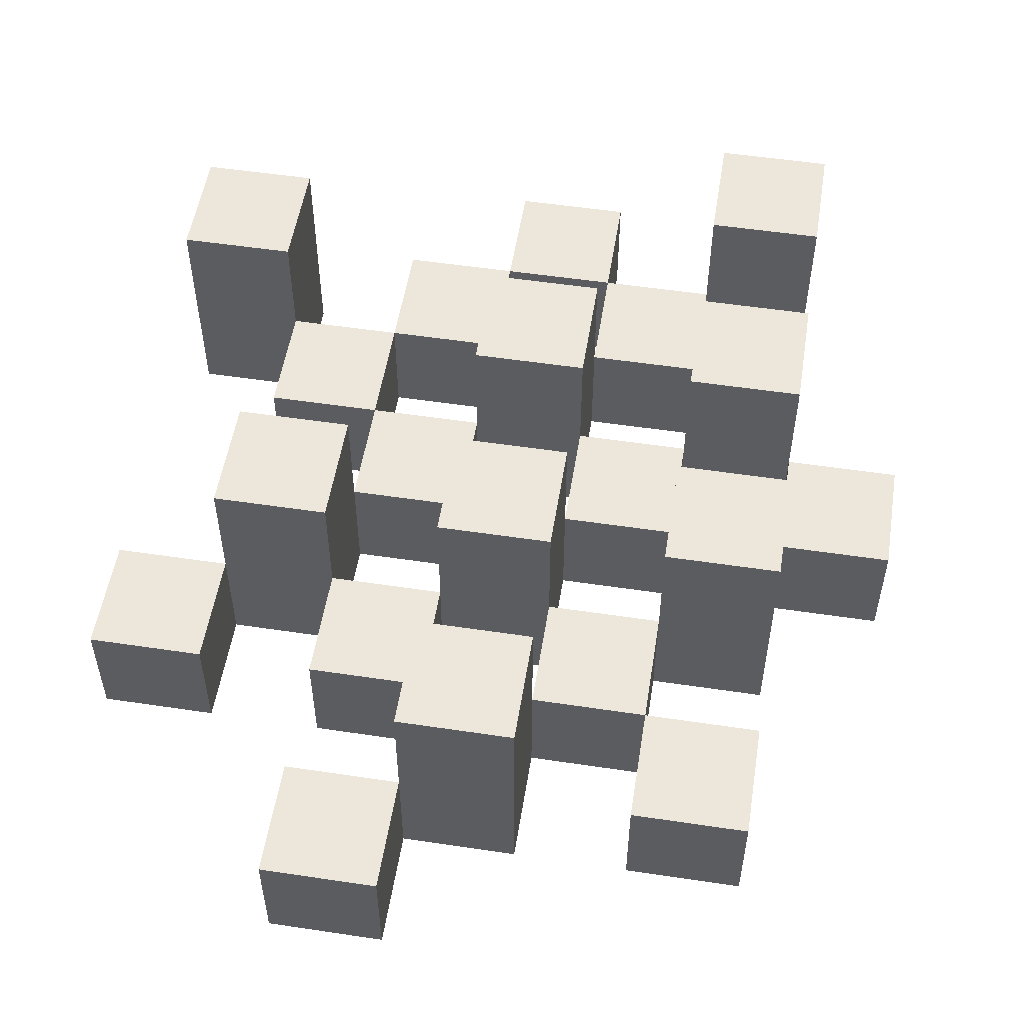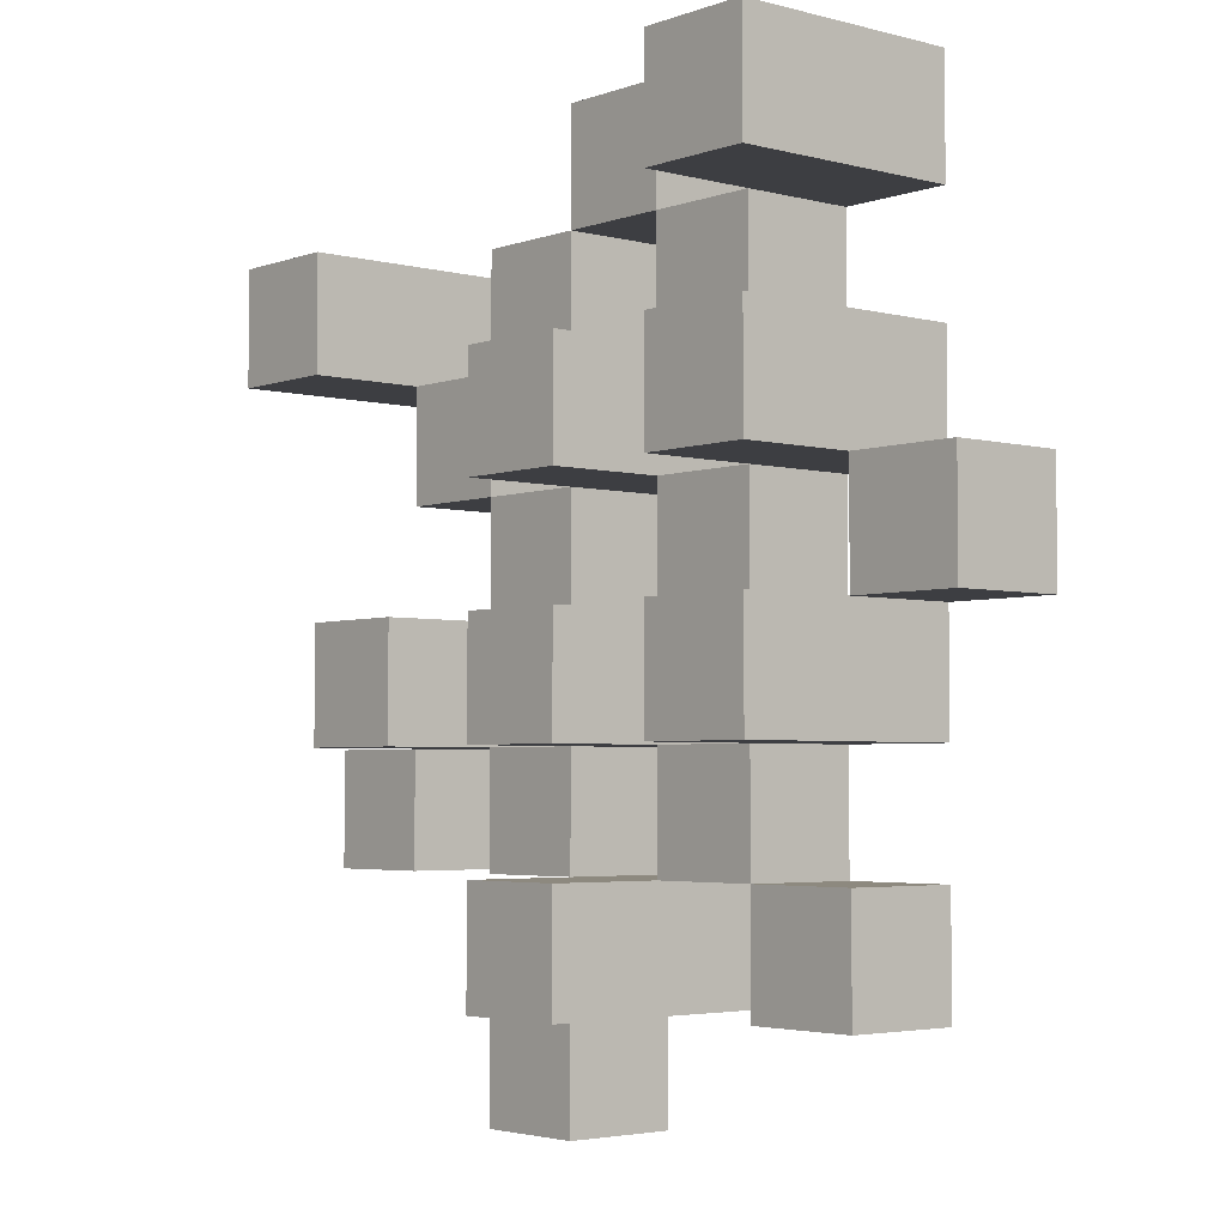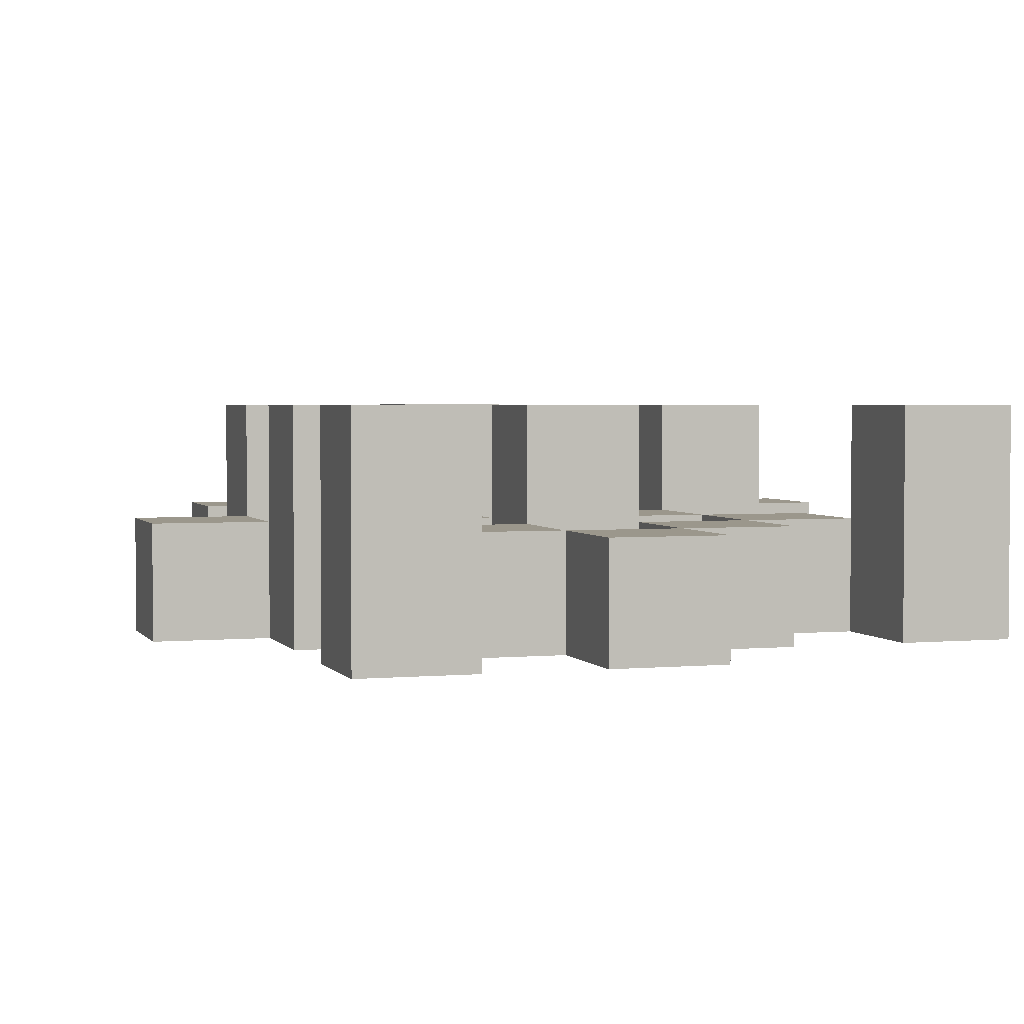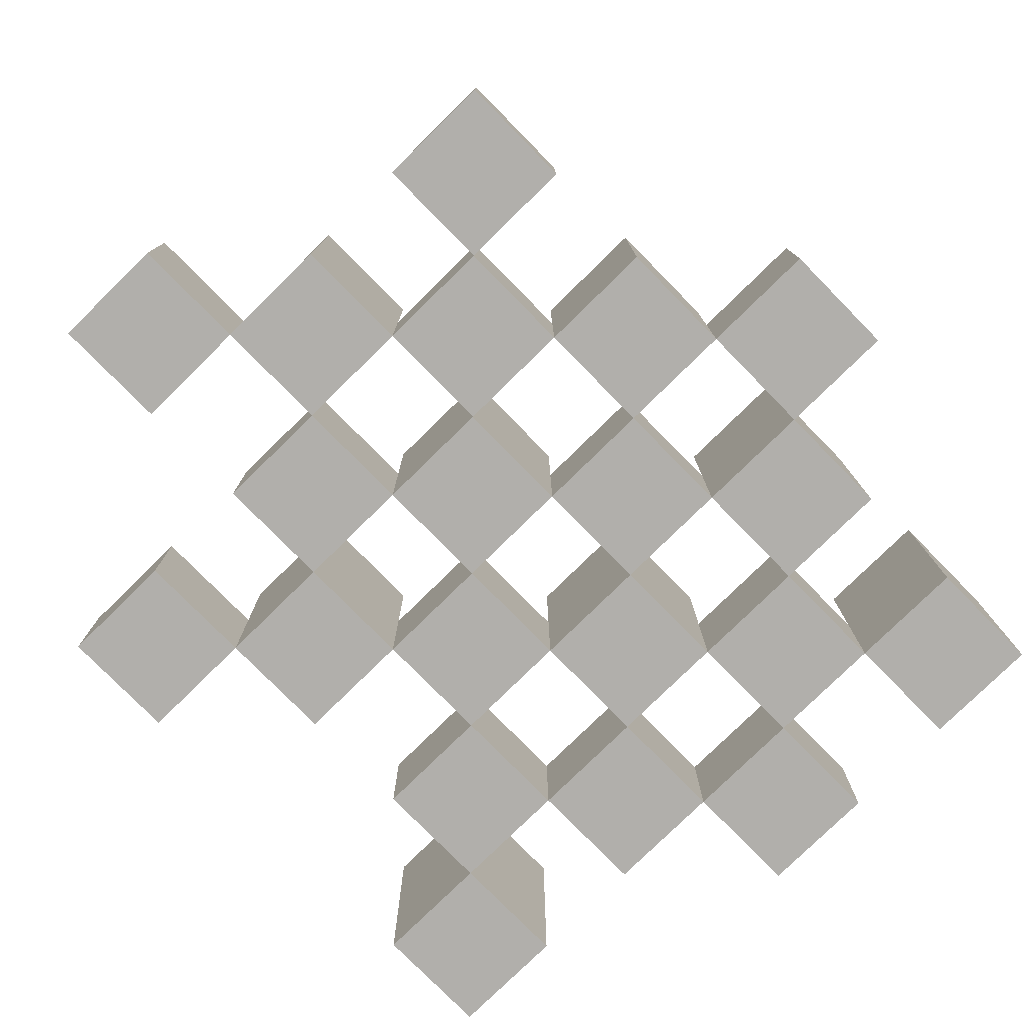
<metadata>
{"format":"obj","ext":"obj","renderer":"f3d","projection":"perspective","resolution":1024,"background":"white","views":[{"elev":53.4,"azim":-170.9,"up":"+Y"},{"elev":-3.6,"azim":-130.6,"up":"+Z"},{"elev":2.8,"azim":-17.6,"up":"+Y"},{"elev":-78.2,"azim":-135.5,"up":"+Y"}]}
</metadata>
<code>
o
v 25.9 0.9 28.5
v 25.8 0.9 28.5
v 25.7 0.9 28.5
v 25.6 0.9 28.5
v 25.9 1 28.5
v 25.8 1 28.5
v 25.7 1.1 28.5
v 25.6 1.1 28.5
v 26.2 0.9 28.4
v 26.1 0.9 28.4
v 26 0.9 28.4
v 25.9 0.9 28.4
v 25.8 0.9 28.4
v 25.7 0.9 28.4
v 26 1 28.4
v 25.9 1 28.4
v 25.8 1 28.4
v 25.7 1 28.4
v 26.2 1.1 28.4
v 26.1 1.1 28.4
v 26.1 0.9 28.3
v 26 0.9 28.3
v 25.9 0.9 28.3
v 25.8 0.9 28.3
v 25.7 0.9 28.3
v 25.6 0.9 28.3
v 26.1 1 28.3
v 26 1 28.3
v 25.9 1 28.3
v 25.8 1 28.3
v 25.7 1 28.3
v 25.9 1.1 28.3
v 25.8 1.1 28.3
v 25.7 1.1 28.3
v 25.6 1.1 28.3
v 26 0.9 28.2
v 25.9 0.9 28.2
v 25.8 0.9 28.2
v 25.7 0.9 28.2
v 25.6 0.9 28.2
v 25.5 0.9 28.2
v 26 1 28.2
v 25.9 1 28.2
v 25.8 1 28.2
v 25.7 1 28.2
v 25.6 1 28.2
v 25.5 1 28.2
v 26.1 0.9 28.1
v 26 0.9 28.1
v 25.9 0.9 28.1
v 25.8 0.9 28.1
v 25.7 0.9 28.1
v 25.6 0.9 28.1
v 26 1 28.1
v 25.9 1 28.1
v 25.8 1 28.1
v 25.7 1 28.1
v 25.6 1 28.1
v 26.1 1.1 28.1
v 26 1.1 28.1
v 25.9 1.1 28.1
v 25.8 1.1 28.1
v 25.7 1.1 28.1
v 25.6 1.1 28.1
v 26.2 0.9 28
v 26.1 0.9 28
v 26 0.9 28
v 25.9 0.9 28
v 25.8 0.9 28
v 25.7 0.9 28
v 26.2 1 28
v 26.1 1 28
v 26 1 28
v 25.9 1 28
v 25.8 1 28
v 25.7 1 28
v 25.9 0.9 27.9
v 25.8 0.9 27.9
v 25.7 0.9 27.9
v 25.6 0.9 27.9
v 25.9 1 27.9
v 25.8 1 27.9
v 25.7 1 27.9
v 25.6 1 27.9
v 25.9 1.1 27.9
v 25.8 1.1 27.9
v 26 0.9 27.8
v 25.9 0.9 27.8
v 26 1 27.8
v 25.9 1 27.8
v 25.9 0.9 28.4
v 25.8 0.9 28.4
v 25.7 0.9 28.4
v 25.6 0.9 28.4
v 25.9 1 28.4
v 25.8 1 28.4
v 25.7 1 28.4
v 25.7 1.1 28.4
v 25.6 1.1 28.4
v 26.2 0.9 28.3
v 26.1 0.9 28.3
v 26 0.9 28.3
v 25.9 0.9 28.3
v 25.8 0.9 28.3
v 25.7 0.9 28.3
v 26.1 1 28.3
v 26 1 28.3
v 25.9 1 28.3
v 25.8 1 28.3
v 25.7 1 28.3
v 26.2 1.1 28.3
v 26.1 1.1 28.3
v 26.1 0.9 28.2
v 26 0.9 28.2
v 25.9 0.9 28.2
v 25.8 0.9 28.2
v 25.7 0.9 28.2
v 25.6 0.9 28.2
v 26.1 1 28.2
v 26 1 28.2
v 25.9 1 28.2
v 25.8 1 28.2
v 25.7 1 28.2
v 25.6 1 28.2
v 25.9 1.1 28.2
v 25.8 1.1 28.2
v 25.7 1.1 28.2
v 25.6 1.1 28.2
v 26 0.9 28.1
v 25.9 0.9 28.1
v 25.8 0.9 28.1
v 25.7 0.9 28.1
v 25.6 0.9 28.1
v 25.5 0.9 28.1
v 26 1 28.1
v 25.9 1 28.1
v 25.8 1 28.1
v 25.7 1 28.1
v 25.6 1 28.1
v 25.5 1 28.1
v 26.1 0.9 28
v 26 0.9 28
v 25.9 0.9 28
v 25.8 0.9 28
v 25.7 0.9 28
v 25.6 0.9 28
v 26.1 1 28
v 26 1 28
v 25.9 1 28
v 25.8 1 28
v 25.7 1 28
v 26.1 1.1 28
v 26 1.1 28
v 25.9 1.1 28
v 25.8 1.1 28
v 25.7 1.1 28
v 25.6 1.1 28
v 26.2 0.9 27.9
v 26.1 0.9 27.9
v 26 0.9 27.9
v 25.9 0.9 27.9
v 25.8 0.9 27.9
v 25.7 0.9 27.9
v 26.2 1 27.9
v 26.1 1 27.9
v 26 1 27.9
v 25.9 1 27.9
v 25.8 1 27.9
v 25.7 1 27.9
v 25.9 0.9 27.8
v 25.8 0.9 27.8
v 25.7 0.9 27.8
v 25.6 0.9 27.8
v 25.9 1 27.8
v 25.7 1 27.8
v 25.6 1 27.8
v 25.9 1.1 27.8
v 25.8 1.1 27.8
v 26 0.9 27.7
v 25.9 0.9 27.7
v 26 1 27.7
v 25.9 1 27.7
v 26.2 0.9 28.4
v 26.2 1.1 28.4
v 26.2 0.9 28.3
v 26.2 1.1 28.3
v 26.2 0.9 28
v 26.2 1 28
v 26.2 0.9 27.9
v 26.2 1 27.9
v 26.1 0.9 28.3
v 26.1 1 28.3
v 26.1 0.9 28.2
v 26.1 1 28.2
v 26.1 0.9 28.1
v 26.1 1.1 28.1
v 26.1 0.9 28
v 26.1 1 28
v 26.1 1.1 28
v 26 0.9 28.4
v 26 1 28.4
v 26 0.9 28.3
v 26 1 28.3
v 26 0.9 28.2
v 26 1 28.2
v 26 0.9 28.1
v 26 1 28.1
v 26 0.9 28
v 26 1 28
v 26 0.9 27.9
v 26 1 27.9
v 26 0.9 27.8
v 26 1 27.8
v 26 0.9 27.7
v 26 1 27.7
v 25.9 0.9 28.5
v 25.9 1 28.5
v 25.9 0.9 28.4
v 25.9 1 28.4
v 25.9 0.9 28.3
v 25.9 1 28.3
v 25.9 1.1 28.3
v 25.9 0.9 28.2
v 25.9 1 28.2
v 25.9 1.1 28.2
v 25.9 0.9 28.1
v 25.9 1 28.1
v 25.9 1.1 28.1
v 25.9 0.9 28
v 25.9 1 28
v 25.9 1.1 28
v 25.9 0.9 27.9
v 25.9 1 27.9
v 25.9 1.1 27.9
v 25.9 0.9 27.8
v 25.9 1 27.8
v 25.9 1.1 27.8
v 25.8 0.9 28.4
v 25.8 1 28.4
v 25.8 0.9 28.3
v 25.8 1 28.3
v 25.8 0.9 28.2
v 25.8 1 28.2
v 25.8 0.9 28.1
v 25.8 1 28.1
v 25.8 0.9 28
v 25.8 1 28
v 25.8 0.9 27.9
v 25.8 1 27.9
v 25.7 0.9 28.5
v 25.7 1.1 28.5
v 25.7 0.9 28.4
v 25.7 1 28.4
v 25.7 1.1 28.4
v 25.7 0.9 28.3
v 25.7 1 28.3
v 25.7 1.1 28.3
v 25.7 0.9 28.2
v 25.7 1 28.2
v 25.7 1.1 28.2
v 25.7 0.9 28.1
v 25.7 1 28.1
v 25.7 1.1 28.1
v 25.7 0.9 28
v 25.7 1 28
v 25.7 1.1 28
v 25.7 0.9 27.9
v 25.7 1 27.9
v 25.7 0.9 27.8
v 25.7 1 27.8
v 25.6 0.9 28.2
v 25.6 1 28.2
v 25.6 0.9 28.1
v 25.6 1 28.1
v 26.1 0.9 28.4
v 26.1 1.1 28.4
v 26.1 0.9 28.3
v 26.1 1 28.3
v 26.1 1.1 28.3
v 26.1 0.9 28
v 26.1 1 28
v 26.1 0.9 27.9
v 26.1 1 27.9
v 26 0.9 28.3
v 26 1 28.3
v 26 0.9 28.2
v 26 1 28.2
v 26 0.9 28.1
v 26 1 28.1
v 26 1.1 28.1
v 26 0.9 28
v 26 1 28
v 26 1.1 28
v 25.9 0.9 28.4
v 25.9 1 28.4
v 25.9 0.9 28.3
v 25.9 1 28.3
v 25.9 0.9 28.2
v 25.9 1 28.2
v 25.9 0.9 28.1
v 25.9 1 28.1
v 25.9 0.9 28
v 25.9 1 28
v 25.9 0.9 27.9
v 25.9 1 27.9
v 25.9 0.9 27.8
v 25.9 1 27.8
v 25.9 0.9 27.7
v 25.9 1 27.7
v 25.8 0.9 28.5
v 25.8 1 28.5
v 25.8 0.9 28.4
v 25.8 1 28.4
v 25.8 0.9 28.3
v 25.8 1 28.3
v 25.8 1.1 28.3
v 25.8 0.9 28.2
v 25.8 1 28.2
v 25.8 1.1 28.2
v 25.8 0.9 28.1
v 25.8 1 28.1
v 25.8 1.1 28.1
v 25.8 0.9 28
v 25.8 1 28
v 25.8 1.1 28
v 25.8 0.9 27.9
v 25.8 1 27.9
v 25.8 1.1 27.9
v 25.8 0.9 27.8
v 25.8 1.1 27.8
v 25.7 0.9 28.4
v 25.7 1 28.4
v 25.7 0.9 28.3
v 25.7 1 28.3
v 25.7 0.9 28.2
v 25.7 1 28.2
v 25.7 0.9 28.1
v 25.7 1 28.1
v 25.7 0.9 28
v 25.7 1 28
v 25.7 0.9 27.9
v 25.7 1 27.9
v 25.6 0.9 28.5
v 25.6 1.1 28.5
v 25.6 0.9 28.4
v 25.6 1.1 28.4
v 25.6 0.9 28.3
v 25.6 1.1 28.3
v 25.6 0.9 28.2
v 25.6 1 28.2
v 25.6 1.1 28.2
v 25.6 0.9 28.1
v 25.6 1 28.1
v 25.6 1.1 28.1
v 25.6 0.9 28
v 25.6 1.1 28
v 25.6 0.9 27.9
v 25.6 1 27.9
v 25.6 0.9 27.8
v 25.6 1 27.8
v 25.5 0.9 28.2
v 25.5 1 28.2
v 25.5 0.9 28.1
v 25.5 1 28.1
v 26.2 0.9 28.4
v 26.2 0.9 28.3
v 26.2 0.9 28
v 26.2 0.9 27.9
v 26.1 0.9 28.4
v 26.1 0.9 28.3
v 26.1 0.9 28.2
v 26.1 0.9 28.1
v 26.1 0.9 28
v 26.1 0.9 27.9
v 26 0.9 28.4
v 26 0.9 28.3
v 26 0.9 28.2
v 26 0.9 28.1
v 26 0.9 28
v 26 0.9 27.9
v 26 0.9 27.8
v 26 0.9 27.7
v 25.9 0.9 28.5
v 25.9 0.9 28.4
v 25.9 0.9 28.3
v 25.9 0.9 28.2
v 25.9 0.9 28.1
v 25.9 0.9 28
v 25.9 0.9 27.9
v 25.9 0.9 27.8
v 25.9 0.9 27.7
v 25.8 0.9 28.5
v 25.8 0.9 28.4
v 25.8 0.9 28.3
v 25.8 0.9 28.2
v 25.8 0.9 28.1
v 25.8 0.9 28
v 25.8 0.9 27.9
v 25.8 0.9 27.8
v 25.7 0.9 28.5
v 25.7 0.9 28.4
v 25.7 0.9 28.3
v 25.7 0.9 28.2
v 25.7 0.9 28.1
v 25.7 0.9 28
v 25.7 0.9 27.9
v 25.7 0.9 27.8
v 25.6 0.9 28.5
v 25.6 0.9 28.4
v 25.6 0.9 28.3
v 25.6 0.9 28.2
v 25.6 0.9 28.1
v 25.6 0.9 28
v 25.6 0.9 27.9
v 25.6 0.9 27.8
v 25.5 0.9 28.2
v 25.5 0.9 28.1
v 26.2 1 28
v 26.2 1 27.9
v 26.1 1 28.3
v 26.1 1 28.2
v 26.1 1 28
v 26.1 1 27.9
v 26 1 28.4
v 26 1 28.3
v 26 1 28.2
v 26 1 28.1
v 26 1 28
v 26 1 27.9
v 26 1 27.8
v 26 1 27.7
v 25.9 1 28.5
v 25.9 1 28.4
v 25.9 1 28.3
v 25.9 1 28.2
v 25.9 1 28.1
v 25.9 1 28
v 25.9 1 27.9
v 25.9 1 27.8
v 25.9 1 27.7
v 25.8 1 28.5
v 25.8 1 28.4
v 25.8 1 28.3
v 25.8 1 28.2
v 25.8 1 28.1
v 25.8 1 28
v 25.8 1 27.9
v 25.7 1 28.4
v 25.7 1 28.3
v 25.7 1 28.2
v 25.7 1 28.1
v 25.7 1 28
v 25.7 1 27.9
v 25.7 1 27.8
v 25.6 1 28.2
v 25.6 1 28.1
v 25.6 1 27.9
v 25.6 1 27.8
v 25.5 1 28.2
v 25.5 1 28.1
v 26.2 1.1 28.4
v 26.2 1.1 28.3
v 26.1 1.1 28.4
v 26.1 1.1 28.3
v 26.1 1.1 28.1
v 26.1 1.1 28
v 26 1.1 28.1
v 26 1.1 28
v 25.9 1.1 28.3
v 25.9 1.1 28.2
v 25.9 1.1 28.1
v 25.9 1.1 28
v 25.9 1.1 27.9
v 25.9 1.1 27.8
v 25.8 1.1 28.3
v 25.8 1.1 28.2
v 25.8 1.1 28.1
v 25.8 1.1 28
v 25.8 1.1 27.9
v 25.8 1.1 27.8
v 25.7 1.1 28.5
v 25.7 1.1 28.4
v 25.7 1.1 28.3
v 25.7 1.1 28.2
v 25.7 1.1 28.1
v 25.7 1.1 28
v 25.6 1.1 28.5
v 25.6 1.1 28.4
v 25.6 1.1 28.3
v 25.6 1.1 28.2
v 25.6 1.1 28.1
v 25.6 1.1 28
f 5 2 1
f 6 2 5
f 7 4 3
f 8 4 7
f 15 12 11
f 16 12 15
f 17 14 13
f 18 14 17
f 19 10 9
f 20 10 19
f 27 22 21
f 28 22 27
f 29 24 23
f 30 24 29
f 31 26 25
f 32 30 29
f 33 30 32
f 34 26 31
f 35 26 34
f 42 37 36
f 43 37 42
f 44 39 38
f 45 39 44
f 46 41 40
f 47 41 46
f 54 49 48
f 55 51 50
f 56 51 55
f 57 53 52
f 58 53 57
f 59 54 48
f 60 54 59
f 61 56 55
f 62 56 61
f 63 58 57
f 64 58 63
f 71 66 65
f 72 66 71
f 73 68 67
f 74 68 73
f 75 70 69
f 76 70 75
f 81 78 77
f 82 78 81
f 83 80 79
f 84 80 83
f 85 82 81
f 86 82 85
f 89 88 87
f 90 88 89
f 91 92 95
f 95 92 96
f 93 94 97
f 97 94 98
f 98 94 99
f 100 101 106
f 102 103 107
f 107 103 108
f 104 105 109
f 109 105 110
f 100 106 111
f 111 106 112
f 113 114 119
f 119 114 120
f 115 116 121
f 121 116 122
f 117 118 123
f 123 118 124
f 121 122 125
f 125 122 126
f 123 124 127
f 127 124 128
f 129 130 135
f 135 130 136
f 131 132 137
f 137 132 138
f 133 134 139
f 139 134 140
f 141 142 147
f 147 142 148
f 143 144 149
f 149 144 150
f 145 146 151
f 147 148 152
f 152 148 153
f 149 150 154
f 154 150 155
f 151 146 156
f 156 146 157
f 158 159 164
f 164 159 165
f 160 161 166
f 166 161 167
f 162 163 168
f 168 163 169
f 170 171 174
f 172 173 175
f 175 173 176
f 174 171 177
f 177 171 178
f 179 180 181
f 181 180 182
f 185 184 183
f 186 184 185
f 189 188 187
f 190 188 189
f 193 192 191
f 194 192 193
f 197 196 195
f 198 196 197
f 199 196 198
f 202 201 200
f 203 201 202
f 206 205 204
f 207 205 206
f 210 209 208
f 211 209 210
f 214 213 212
f 215 213 214
f 218 217 216
f 219 217 218
f 223 221 220
f 223 222 221
f 224 222 223
f 225 222 224
f 229 227 226
f 229 228 227
f 230 228 229
f 231 228 230
f 235 233 232
f 235 234 233
f 236 234 235
f 237 234 236
f 240 239 238
f 241 239 240
f 244 243 242
f 245 243 244
f 248 247 246
f 249 247 248
f 252 251 250
f 253 251 252
f 254 251 253
f 258 256 255
f 258 257 256
f 259 257 258
f 260 257 259
f 264 262 261
f 264 263 262
f 265 263 264
f 266 263 265
f 269 268 267
f 270 268 269
f 273 272 271
f 274 272 273
f 275 276 277
f 277 276 278
f 278 276 279
f 280 281 282
f 282 281 283
f 284 285 286
f 286 285 287
f 288 289 291
f 289 290 291
f 291 290 292
f 292 290 293
f 294 295 296
f 296 295 297
f 298 299 300
f 300 299 301
f 302 303 304
f 304 303 305
f 306 307 308
f 308 307 309
f 310 311 312
f 312 311 313
f 314 315 317
f 315 316 317
f 317 316 318
f 318 316 319
f 320 321 323
f 321 322 323
f 323 322 324
f 324 322 325
f 326 327 329
f 327 328 329
f 329 328 330
f 331 332 333
f 333 332 334
f 335 336 337
f 337 336 338
f 339 340 341
f 341 340 342
f 343 344 345
f 345 344 346
f 347 348 349
f 349 348 350
f 350 348 351
f 352 353 355
f 353 354 355
f 355 354 356
f 357 358 359
f 359 358 360
f 361 362 363
f 363 362 364
f 369 366 365
f 370 366 369
f 373 368 367
f 374 368 373
f 376 371 370
f 377 371 376
f 378 373 372
f 379 373 378
f 384 376 375
f 385 376 384
f 386 378 377
f 387 378 386
f 388 380 379
f 389 380 388
f 390 382 381
f 391 382 390
f 392 384 383
f 393 384 392
f 394 386 385
f 395 386 394
f 396 388 387
f 397 388 396
f 398 390 389
f 399 390 398
f 401 394 393
f 402 394 401
f 403 396 395
f 404 396 403
f 405 398 397
f 406 398 405
f 408 401 400
f 409 401 408
f 410 403 402
f 411 403 410
f 412 405 404
f 413 405 412
f 414 407 406
f 415 407 414
f 416 412 411
f 417 412 416
f 418 419 422
f 422 419 423
f 420 421 425
f 425 421 426
f 424 425 433
f 433 425 434
f 426 427 435
f 435 427 436
f 428 429 437
f 437 429 438
f 430 431 439
f 439 431 440
f 432 433 441
f 441 433 442
f 442 443 448
f 448 443 449
f 444 445 450
f 450 445 451
f 446 447 452
f 452 447 453
f 453 454 457
f 457 454 458
f 455 456 459
f 459 456 460
f 461 462 463
f 463 462 464
f 465 466 467
f 467 466 468
f 469 470 475
f 475 470 476
f 471 472 477
f 477 472 478
f 473 474 479
f 479 474 480
f 481 482 487
f 487 482 488
f 483 484 489
f 489 484 490
f 485 486 491
f 491 486 492

</code>
